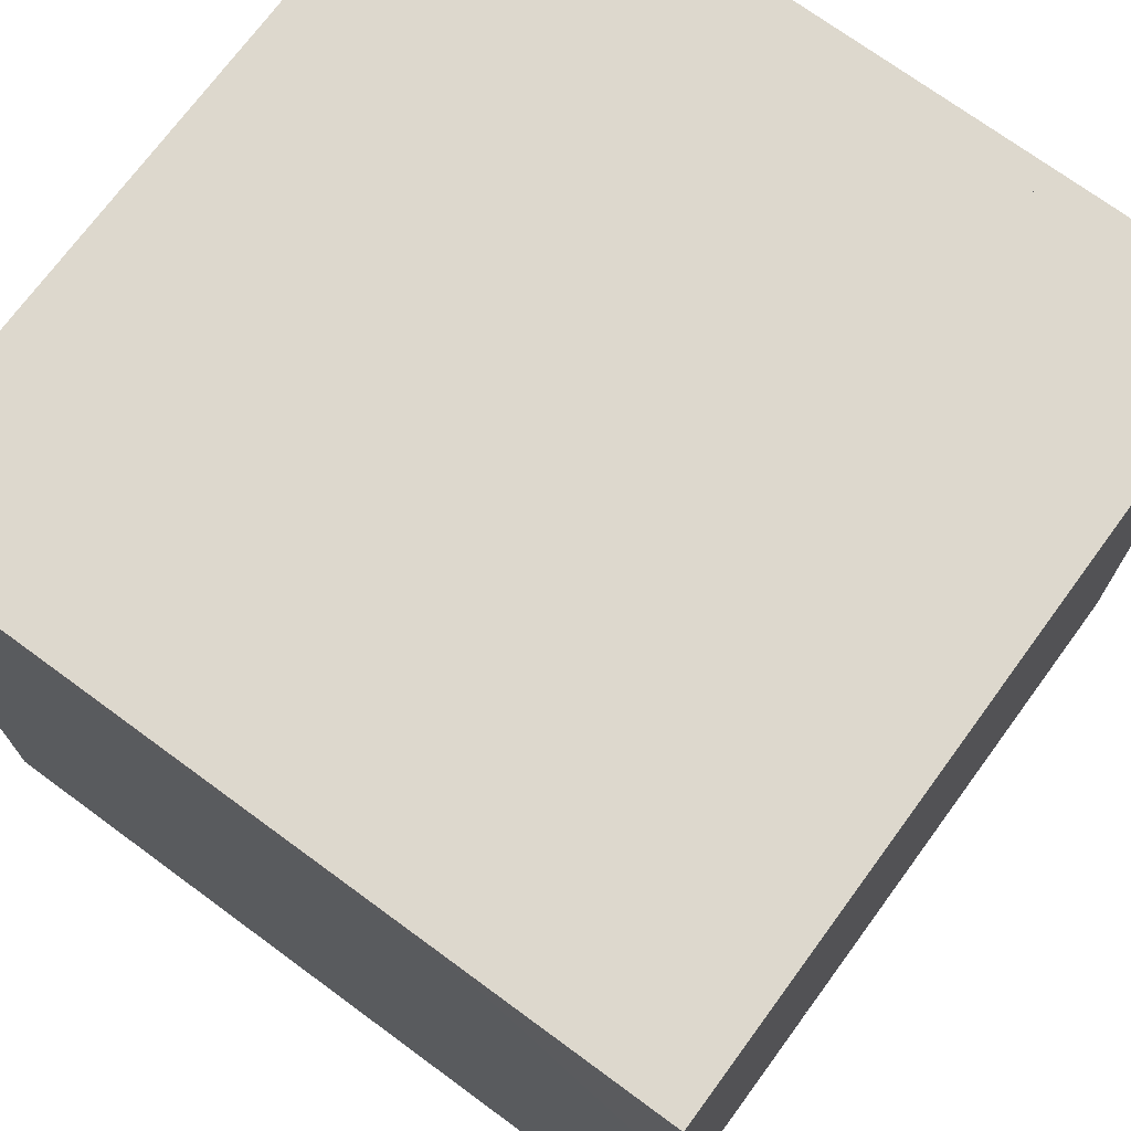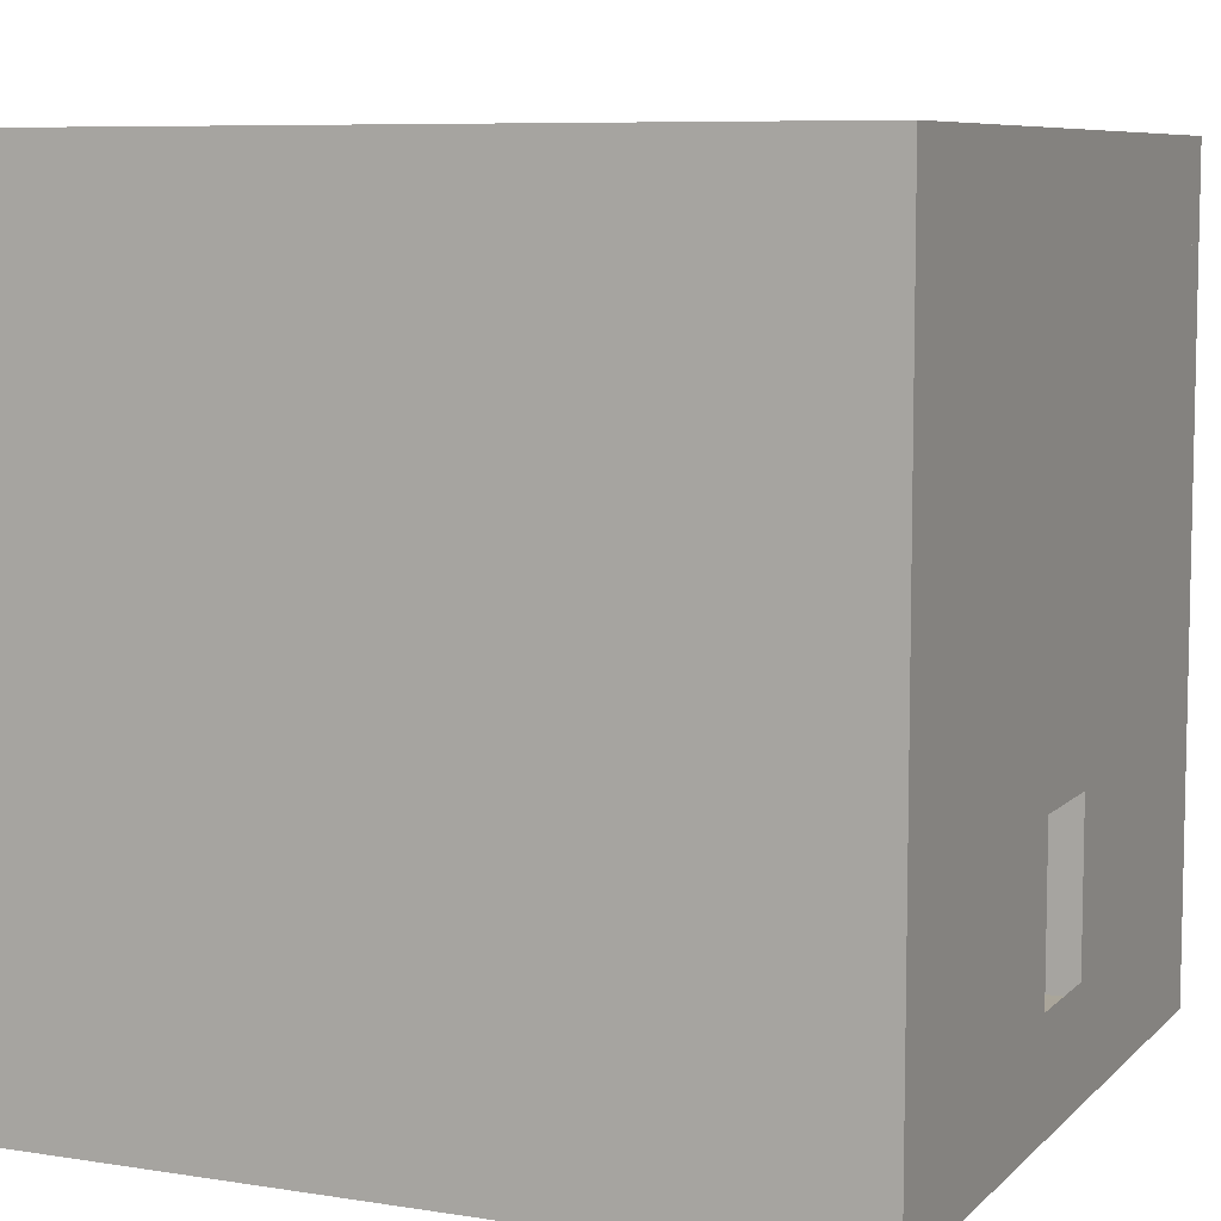
<metadata>
{"format":"obj","ext":"obj","renderer":"f3d","projection":"perspective","resolution":1024,"background":"white","views":[{"elev":72.3,"azim":36.3,"up":"+Y"},{"elev":7.7,"azim":113.9,"up":"+Y"}]}
</metadata>
<code>
g Room26
v 45 -3.052e-05 22
v 41 -3.052e-05 26
v 41 -3.052e-05 22
v 45 -3.052e-05 26
v 45 4.5 21.5
v 41 0.5 21.5
v 41 4.5 21.5
v 45 0.5 21.5
v 45 9.5 21.5
v 41 5.5 21.5
v 41 9.5 21.5
v 45 5.5 21.5
v 45 14.5 21.5
v 41 10.5 21.5
v 41 14.5 21.5
v 45 10.5 21.5
v 40.5 14.5 26
v 40.5 10.5 22
v 40.5 10.5 26
v 40.5 14.5 22
v 50 14.5 21.5
v 46 10.5 21.5
v 46 14.5 21.5
v 50 10.5 21.5
v 46 5.5 21.5
v 50 9.5 21.5
v 50 5.5 21.5
v 46 9.5 21.5
v 40.5 14.5 32
v 40.5 10.5 36
v 40.5 14.5 36
v 40.5 10.5 32
v 40.5 14.5 27
v 40.5 10.5 31
v 40.5 14.5 31
v 40.5 10.5 27
v 40.5 9.5 32
v 40.5 5.5 36
v 40.5 9.5 36
v 40.5 5.5 32
v 40.5 5.5 31
v 40.5 9.5 27
v 40.5 5.5 27
v 40.5 9.5 31
v 40.5 9.5 22
v 40.5 5.5 26
v 40.5 9.5 26
v 40.5 5.5 22
v 40.5 4.5 32
v 40.5 0.5 36
v 40.5 4.5 36
v 40.5 0.5 32
v 40.5 4.5 22
v 40.5 0.5 26
v 40.5 4.5 26
v 40.5 0.5 22
v 46 -3.052e-05 26
v 50 -3.052e-05 22
v 50 -3.052e-05 26
v 46 -3.052e-05 22
v 55 4.5 21.5
v 51 0.5 21.5
v 51 4.5 21.5
v 55 0.5 21.5
v 51 -3.052e-05 22
v 55 -3.052e-05 26
v 51 -3.052e-05 26
v 55 -3.052e-05 22
v 51 14.5 21.5
v 55 10.5 21.5
v 51 10.5 21.5
v 55 14.5 21.5
v 55 9.5 21.5
v 51 5.5 21.5
v 51 9.5 21.5
v 55 5.5 21.5
v 50 4.5 21.5
v 49 5 21.5
v 50 5.5 21.5
v 49 4.5 21.5
v 47 5 21.5
v 46 5.5 21.5
v 47 4.5 21.5
v 46 4.5 21.5
v 40.5 4.5 27
v 40.5 5 28
v 40.5 5.5 27
v 40.5 4.5 28
v 40.5 5 30
v 40.5 5.5 31
v 40.5 4.5 30
v 40.5 4.5 31
v 45 10.5 21.5
v 41 9.5 21.5
v 41 10.5 21.5
v 45 9.5 21.5
v 45 5.5 21.5
v 41 4.5 21.5
v 41 5.5 21.5
v 45 4.5 21.5
v 45 -3.052e-05 26
v 41 -3.052e-05 27
v 41 -3.052e-05 26
v 45 -3.052e-05 27
v 46 10.5 21.5
v 45 14.5 21.5
v 46 14.5 21.5
v 45 10.5 21.5
v 51 10.5 21.5
v 50 14.5 21.5
v 51 14.5 21.5
v 50 10.5 21.5
v 50 10.5 21.5
v 46 9.5 21.5
v 46 10.5 21.5
v 50 9.5 21.5
v 46 -3.052e-05 26
v 45 -3.052e-05 22
v 46 -3.052e-05 22
v 45 -3.052e-05 26
v 51 -3.052e-05 26
v 50 -3.052e-05 22
v 51 -3.052e-05 22
v 50 -3.052e-05 26
v 50 -3.052e-05 26
v 46 -3.052e-05 27
v 46 -3.052e-05 26
v 50 -3.052e-05 27
v 51 0.5 21.5
v 50 4.5 21.5
v 51 4.5 21.5
v 50 0.5 21.5
v 46 0.5 21.5
v 45 4.5 21.5
v 46 4.5 21.5
v 45 0.5 21.5
v 45 9.5 21.5
v 46 5.5 21.5
v 45 5.5 21.5
v 46 9.5 21.5
v 51 5.5 21.5
v 50 9.5 21.5
v 51 9.5 21.5
v 50 5.5 21.5
v 40.5 10.5 32
v 40.5 9.5 36
v 40.5 10.5 36
v 40.5 9.5 32
v 40.5 5.5 32
v 40.5 4.5 36
v 40.5 5.5 36
v 40.5 4.5 32
v 40.5 10.5 31
v 40.5 14.5 32
v 40.5 14.5 31
v 40.5 10.5 32
v 40.5 10.5 26
v 40.5 14.5 27
v 40.5 14.5 26
v 40.5 10.5 27
v 40.5 10.5 27
v 40.5 9.5 31
v 40.5 10.5 31
v 40.5 9.5 27
v 40.5 10.5 22
v 40.5 9.5 26
v 40.5 10.5 26
v 40.5 9.5 22
v 40.5 5.5 22
v 40.5 4.5 26
v 40.5 5.5 26
v 40.5 4.5 22
v 40.5 0.5 26
v 40.5 4.5 27
v 40.5 4.5 26
v 40.5 0.5 27
v 40.5 4.5 32
v 40.5 0.5 31
v 40.5 0.5 32
v 40.5 4.5 31
v 40.5 9.5 32
v 40.5 5.5 31
v 40.5 5.5 32
v 40.5 9.5 31
v 40.5 5.5 26
v 40.5 9.5 27
v 40.5 9.5 26
v 40.5 5.5 27
v 55 5.5 21.5
v 51 4.5 21.5
v 51 5.5 21.5
v 55 4.5 21.5
v 55 10.5 21.5
v 51 9.5 21.5
v 51 10.5 21.5
v 55 9.5 21.5
v 55 -3.052e-05 26
v 51 -3.052e-05 27
v 51 -3.052e-05 26
v 55 -3.052e-05 27
v 40.5 5.5 32
v 40.5 4.5 31
v 40.5 4.5 32
v 40.5 5.5 31
v 40.5 9.5 31
v 40.5 10.5 32
v 40.5 10.5 31
v 40.5 9.5 32
v 40.5 9.5 26
v 40.5 10.5 27
v 40.5 10.5 26
v 40.5 9.5 27
v 40.5 4.5 26
v 40.5 5.5 27
v 40.5 5.5 26
v 40.5 4.5 27
v 51 9.5 21.5
v 50 10.5 21.5
v 51 10.5 21.5
v 50 9.5 21.5
v 45 5.5 21.5
v 46 4.5 21.5
v 45 4.5 21.5
v 46 5.5 21.5
v 51 4.5 21.5
v 50 5.5 21.5
v 51 5.5 21.5
v 50 4.5 21.5
v 45 10.5 21.5
v 46 9.5 21.5
v 45 9.5 21.5
v 46 10.5 21.5
v 45 -3.052e-05 26
v 46 -3.052e-05 27
v 45 -3.052e-05 27
v 46 -3.052e-05 26
v 50 -3.052e-05 26
v 51 -3.052e-05 27
v 50 -3.052e-05 27
v 51 -3.052e-05 26
v 50 -3.052e-05 32
v 46 -3.052e-05 36
v 46 -3.052e-05 32
v 50 -3.052e-05 36
v 45 -3.052e-05 32
v 41 -3.052e-05 36
v 41 -3.052e-05 32
v 45 -3.052e-05 36
v 41 -3.052e-05 31
v 45 -3.052e-05 27
v 45 -3.052e-05 31
v 41 -3.052e-05 27
v 46 -3.052e-05 31
v 50 -3.052e-05 27
v 50 -3.052e-05 31
v 46 -3.052e-05 27
v 55 -3.052e-05 32
v 51 -3.052e-05 36
v 51 -3.052e-05 32
v 55 -3.052e-05 36
v 55 -3.052e-05 27
v 51 -3.052e-05 31
v 51 -3.052e-05 27
v 55 -3.052e-05 31
v 45 -3.052e-05 31
v 41 -3.052e-05 32
v 41 -3.052e-05 31
v 45 -3.052e-05 32
v 46 -3.052e-05 31
v 45 -3.052e-05 27
v 46 -3.052e-05 27
v 45 -3.052e-05 31
v 51 -3.052e-05 31
v 50 -3.052e-05 27
v 51 -3.052e-05 27
v 50 -3.052e-05 31
v 55 -3.052e-05 31
v 51 -3.052e-05 32
v 51 -3.052e-05 31
v 55 -3.052e-05 32
v 50 -3.052e-05 32
v 51 -3.052e-05 36
v 50 -3.052e-05 36
v 51 -3.052e-05 32
v 45 -3.052e-05 32
v 46 -3.052e-05 36
v 45 -3.052e-05 36
v 46 -3.052e-05 32
v 46 -3.052e-05 32
v 50 -3.052e-05 31
v 50 -3.052e-05 32
v 46 -3.052e-05 31
v 51 -3.052e-05 32
v 50 -3.052e-05 31
v 51 -3.052e-05 31
v 50 -3.052e-05 32
v 46 -3.052e-05 32
v 45 -3.052e-05 31
v 46 -3.052e-05 31
v 45 -3.052e-05 32
v 41 15 32
v 45 15 36
v 45 15 32
v 41 15 36
v 41 15 27
v 45 15 31
v 45 15 27
v 41 15 31
v 46 15 22
v 50 15 26
v 50 15 22
v 46 15 26
v 45 15 22
v 41 15 26
v 45 15 26
v 41 15 22
v 51 15 36
v 55 15 32
v 51 15 32
v 55 15 36
v 51 15 22
v 55 15 26
v 55 15 22
v 51 15 26
v 55 15 27
v 51 15 31
v 55 15 31
v 51 15 27
v 41 15 31
v 45 15 32
v 45 15 31
v 41 15 32
v 46 15 22
v 45 15 26
v 46 15 26
v 45 15 22
v 41 15 27
v 45 15 26
v 41 15 26
v 45 15 27
v 50 15 26
v 51 15 22
v 50 15 22
v 51 15 26
v 46 15 26
v 50 15 27
v 50 15 26
v 46 15 27
v 51 15 32
v 55 15 31
v 51 15 31
v 55 15 32
v 51 15 26
v 55 15 27
v 55 15 26
v 51 15 27
v 51 15 26
v 50 15 27
v 51 15 27
v 50 15 26
v 46 15 26
v 45 15 27
v 46 15 27
v 45 15 26
v 46 15 27
v 50 15 31
v 50 15 27
v 46 15 31
v 45 15 36
v 46 15 32
v 45 15 32
v 46 15 36
v 50 15 36
v 51 15 32
v 50 15 32
v 51 15 36
v 51 15 27
v 50 15 31
v 51 15 31
v 50 15 27
v 45 15 31
v 46 15 27
v 45 15 27
v 46 15 31
v 50 15 32
v 51 15 31
v 50 15 31
v 51 15 32
v 46 15 31
v 45 15 32
v 46 15 32
v 45 15 31
v 50 15 36
v 46 15 32
v 46 15 36
v 50 15 32
v 50 15 32
v 46 15 31
v 46 15 32
v 50 15 31
v 45 0.5 36.5
v 41 4.5 36.5
v 41 0.5 36.5
v 45 4.5 36.5
v 46 4.5 36.5
v 50 0.5 36.5
v 50 4.5 36.5
v 46 0.5 36.5
v 51 0.5 36.5
v 55 4.5 36.5
v 51 4.5 36.5
v 55 0.5 36.5
v 45 4.5 36.5
v 41 5.5 36.5
v 41 4.5 36.5
v 45 5.5 36.5
v 46 4.5 36.5
v 45 0.5 36.5
v 46 0.5 36.5
v 45 4.5 36.5
v 51 4.5 36.5
v 50 0.5 36.5
v 51 0.5 36.5
v 50 4.5 36.5
v 50 4.5 36.5
v 46 5.5 36.5
v 46 4.5 36.5
v 50 5.5 36.5
v 55 4.5 36.5
v 51 5.5 36.5
v 51 4.5 36.5
v 55 5.5 36.5
v 45 4.5 36.5
v 46 5.5 36.5
v 45 5.5 36.5
v 46 4.5 36.5
v 50 4.5 36.5
v 51 5.5 36.5
v 50 5.5 36.5
v 51 4.5 36.5
v 50 10.5 36.5
v 46 14.5 36.5
v 46 10.5 36.5
v 50 14.5 36.5
v 41 9.5 36.5
v 45 5.5 36.5
v 45 9.5 36.5
v 41 5.5 36.5
v 46 9.5 36.5
v 50 5.5 36.5
v 50 9.5 36.5
v 46 5.5 36.5
v 55 5.5 36.5
v 51 9.5 36.5
v 51 5.5 36.5
v 55 9.5 36.5
v 45 9.5 36.5
v 41 10.5 36.5
v 41 9.5 36.5
v 45 10.5 36.5
v 46 9.5 36.5
v 45 5.5 36.5
v 46 5.5 36.5
v 45 9.5 36.5
v 51 9.5 36.5
v 50 5.5 36.5
v 51 5.5 36.5
v 50 9.5 36.5
v 55 9.5 36.5
v 51 10.5 36.5
v 51 9.5 36.5
v 55 10.5 36.5
v 46 10.5 36.5
v 50 9.5 36.5
v 50 10.5 36.5
v 46 9.5 36.5
v 51 10.5 36.5
v 50 9.5 36.5
v 51 9.5 36.5
v 50 10.5 36.5
v 46 10.5 36.5
v 45 9.5 36.5
v 46 9.5 36.5
v 45 10.5 36.5
v 55.5 0.5 32
v 55.5 4.5 36
v 55.5 0.5 36
v 55.5 4.5 32
v 55.5 4.5 31
v 55.5 0.5 27
v 55.5 4.5 27
v 55.5 0.5 31
v 55.5 0.5 26
v 55.5 4.5 22
v 55.5 4.5 26
v 55.5 0.5 22
v 55.5 4.5 32
v 55.5 5.5 36
v 55.5 4.5 36
v 55.5 5.5 32
v 55.5 4.5 31
v 55.5 0.5 32
v 55.5 0.5 31
v 55.5 4.5 32
v 55.5 4.5 26
v 55.5 0.5 27
v 55.5 0.5 26
v 55.5 4.5 27
v 55.5 4.5 27
v 55.5 5.5 31
v 55.5 4.5 31
v 55.5 5.5 27
v 55.5 4.5 22
v 55.5 5.5 26
v 55.5 4.5 26
v 55.5 5.5 22
v 55.5 4.5 32
v 55.5 5.5 31
v 55.5 5.5 32
v 55.5 4.5 31
v 55.5 4.5 27
v 55.5 5.5 26
v 55.5 5.5 27
v 55.5 4.5 26
v 55.5 10.5 27
v 55.5 14.5 31
v 55.5 10.5 31
v 55.5 14.5 27
v 55.5 9.5 36
v 55.5 5.5 32
v 55.5 9.5 32
v 55.5 5.5 36
v 55.5 9.5 31
v 55.5 5.5 27
v 55.5 9.5 27
v 55.5 5.5 31
v 55.5 5.5 22
v 55.5 9.5 26
v 55.5 5.5 26
v 55.5 9.5 22
v 55.5 9.5 32
v 55.5 10.5 36
v 55.5 9.5 36
v 55.5 10.5 32
v 55.5 9.5 31
v 55.5 5.5 32
v 55.5 5.5 31
v 55.5 9.5 32
v 55.5 9.5 26
v 55.5 5.5 27
v 55.5 5.5 26
v 55.5 9.5 27
v 55.5 9.5 22
v 55.5 10.5 26
v 55.5 9.5 26
v 55.5 10.5 22
v 55.5 10.5 31
v 55.5 9.5 27
v 55.5 10.5 27
v 55.5 9.5 31
v 55.5 10.5 26
v 55.5 9.5 27
v 55.5 9.5 26
v 55.5 10.5 27
v 55.5 10.5 31
v 55.5 9.5 32
v 55.5 9.5 31
v 55.5 10.5 32
v 40.5 -3.052e-05 21.5
v 41 -3.052e-05 36
v 40.5 -3.052e-05 36.5
v 41 -3.052e-05 22
v 55.5 15 21.5
v 41 14.5 21.5
v 40.5 15 21.5
v 55 14.5 21.5
v 55.5 -3.052e-05 21.5
v 41 -3.052e-05 22
v 40.5 -3.052e-05 21.5
v 55 -3.052e-05 22
v 40.5 -3.052e-05 21.5
v 55 0.5 21.5
v 55.5 -3.052e-05 21.5
v 41 0.5 21.5
v 55.5 -3.052e-05 36.5
v 55 -3.052e-05 22
v 55.5 -3.052e-05 21.5
v 55 -3.052e-05 36
v 40.5 15 36.5
v 40.5 0.5 36
v 40.5 -3.052e-05 36.5
v 40.5 14.5 36
v 40.5 15 36.5
v 40.5 14.5 22
v 40.5 14.5 36
v 40.5 15 21.5
v 55.5 -3.052e-05 21.5
v 55 14.5 21.5
v 55.5 15 21.5
v 55 0.5 21.5
v 40.5 -3.052e-05 21.5
v 40.5 14.5 22
v 40.5 15 21.5
v 40.5 0.5 22
v 40.5 -3.052e-05 21.5
v 41 14.5 21.5
v 41 0.5 21.5
v 40.5 15 21.5
v 40.5 -3.052e-05 36.5
v 40.5 0.5 22
v 40.5 -3.052e-05 21.5
v 40.5 0.5 36
v 40.5 -3.052e-05 36.5
v 55 -3.052e-05 36
v 55.5 -3.052e-05 36.5
v 41 -3.052e-05 36
v 55.5 15 36.5
v 55 15 22
v 55 15 36
v 55.5 15 21.5
v 40.5 15 21.5
v 41 15 36
v 41 15 22
v 40.5 15 36.5
v 55.5 15 21.5
v 41 15 22
v 55 15 22
v 40.5 15 21.5
v 40.5 15 36.5
v 55 15 36
v 41 15 36
v 55.5 15 36.5
v 40.5 -3.052e-05 36.5
v 41 14.5 36.5
v 40.5 15 36.5
v 41 0.5 36.5
v 55.5 -3.052e-05 36.5
v 41 0.5 36.5
v 40.5 -3.052e-05 36.5
v 55 0.5 36.5
v 55.5 15 36.5
v 55 0.5 36.5
v 55.5 -3.052e-05 36.5
v 55 14.5 36.5
v 40.5 15 36.5
v 55 14.5 36.5
v 55.5 15 36.5
v 41 14.5 36.5
v 45 10.5 36.5
v 41 14.5 36.5
v 41 10.5 36.5
v 45 14.5 36.5
v 55 10.5 36.5
v 51 14.5 36.5
v 51 10.5 36.5
v 55 14.5 36.5
v 51 14.5 36.5
v 50 10.5 36.5
v 51 10.5 36.5
v 50 14.5 36.5
v 45 10.5 36.5
v 46 14.5 36.5
v 45 14.5 36.5
v 46 10.5 36.5
v 55.5 -3.052e-05 36.5
v 55.5 14.5 36
v 55.5 15 36.5
v 55.5 0.5 36
v 55.5 -3.052e-05 21.5
v 55.5 0.5 36
v 55.5 -3.052e-05 36.5
v 55.5 0.5 22
v 55.5 15 21.5
v 55.5 0.5 22
v 55.5 -3.052e-05 21.5
v 55.5 14.5 22
v 55.5 15 36.5
v 55.5 14.5 22
v 55.5 15 21.5
v 55.5 14.5 36
v 55.5 10.5 32
v 55.5 14.5 36
v 55.5 10.5 36
v 55.5 14.5 32
v 55.5 10.5 22
v 55.5 14.5 26
v 55.5 10.5 26
v 55.5 14.5 22
v 55.5 14.5 26
v 55.5 10.5 27
v 55.5 10.5 26
v 55.5 14.5 27
v 55.5 10.5 32
v 55.5 14.5 31
v 55.5 14.5 32
v 55.5 10.5 31
v 46 4.5 21.5
v 47 2 21.5
v 46 0.5 21.5
v 47 4.5 21.5
v 49 2 21.5
v 50 0.5 21.5
v 49 4.5 21.5
v 50 4.5 21.5
v 40.5 4.5 31
v 40.5 2 30
v 40.5 0.5 31
v 40.5 4.5 30
v 40.5 2 28
v 40.5 0.5 27
v 40.5 4.5 27
v 40.5 4.5 28
g Room26_0
f 3 2 1
f 4 1 2
f 7 6 5
f 8 5 6
f 11 10 9
f 12 9 10
f 15 14 13
f 16 13 14
f 19 18 17
f 20 17 18
f 23 22 21
f 24 21 22
f 27 26 25
f 28 25 26
f 31 30 29
f 32 29 30
f 35 34 33
f 36 33 34
f 39 38 37
f 40 37 38
f 43 42 41
f 44 41 42
f 47 46 45
f 48 45 46
f 51 50 49
f 52 49 50
f 55 54 53
f 56 53 54
f 59 58 57
f 60 57 58
f 63 62 61
f 64 61 62
f 67 66 65
f 68 65 66
f 71 70 69
f 72 69 70
f 75 74 73
f 76 73 74
f 79 78 77
f 80 77 78
f 78 79 81
f 82 81 79
f 81 82 83
f 84 83 82
f 87 86 85
f 88 85 86
f 86 87 89
f 90 89 87
f 89 90 91
f 92 91 90
f 95 94 93
f 96 93 94
f 99 98 97
f 100 97 98
f 103 102 101
f 104 101 102
f 107 106 105
f 108 105 106
f 111 110 109
f 112 109 110
f 115 114 113
f 116 113 114
f 119 118 117
f 120 117 118
f 123 122 121
f 124 121 122
f 127 126 125
f 128 125 126
f 131 130 129
f 132 129 130
f 135 134 133
f 136 133 134
f 139 138 137
f 140 137 138
f 143 142 141
f 144 141 142
f 147 146 145
f 148 145 146
f 151 150 149
f 152 149 150
f 155 154 153
f 156 153 154
f 159 158 157
f 160 157 158
f 163 162 161
f 164 161 162
f 167 166 165
f 168 165 166
f 171 170 169
f 172 169 170
f 175 174 173
f 176 173 174
f 179 178 177
f 180 177 178
f 183 182 181
f 184 181 182
f 187 186 185
f 188 185 186
f 191 190 189
f 192 189 190
f 195 194 193
f 196 193 194
f 199 198 197
f 200 197 198
f 203 202 201
f 204 201 202
f 207 206 205
f 208 205 206
f 211 210 209
f 212 209 210
f 215 214 213
f 216 213 214
f 219 218 217
f 220 217 218
f 223 222 221
f 224 221 222
f 227 226 225
f 228 225 226
f 231 230 229
f 232 229 230
f 235 234 233
f 236 233 234
f 239 238 237
f 240 237 238
f 243 242 241
f 244 241 242
f 247 246 245
f 248 245 246
f 251 250 249
f 252 249 250
f 255 254 253
f 256 253 254
f 259 258 257
f 260 257 258
f 263 262 261
f 264 261 262
f 267 266 265
f 268 265 266
f 271 270 269
f 272 269 270
f 275 274 273
f 276 273 274
f 279 278 277
f 280 277 278
f 283 282 281
f 284 281 282
f 287 286 285
f 288 285 286
f 291 290 289
f 292 289 290
f 295 294 293
f 296 293 294
f 299 298 297
f 300 297 298
f 303 302 301
f 304 301 302
f 307 306 305
f 308 305 306
f 311 310 309
f 312 309 310
f 315 314 313
f 316 313 314
f 319 318 317
f 320 317 318
f 323 322 321
f 324 321 322
f 327 326 325
f 328 325 326
f 331 330 329
f 332 329 330
f 335 334 333
f 336 333 334
f 339 338 337
f 340 337 338
f 343 342 341
f 344 341 342
f 347 346 345
f 348 345 346
f 351 350 349
f 352 349 350
f 355 354 353
f 356 353 354
f 359 358 357
f 360 357 358
f 363 362 361
f 364 361 362
f 367 366 365
f 368 365 366
f 371 370 369
f 372 369 370
f 375 374 373
f 376 373 374
f 379 378 377
f 380 377 378
f 383 382 381
f 384 381 382
f 387 386 385
f 388 385 386
f 391 390 389
f 392 389 390
f 395 394 393
f 396 393 394
f 399 398 397
f 400 397 398
f 403 402 401
f 404 401 402
f 407 406 405
f 408 405 406
f 411 410 409
f 412 409 410
f 415 414 413
f 416 413 414
f 419 418 417
f 420 417 418
f 423 422 421
f 424 421 422
f 427 426 425
f 428 425 426
f 431 430 429
f 432 429 430
f 435 434 433
f 436 433 434
f 439 438 437
f 440 437 438
f 443 442 441
f 444 441 442
f 447 446 445
f 448 445 446
f 451 450 449
f 452 449 450
f 455 454 453
f 456 453 454
f 459 458 457
f 460 457 458
f 463 462 461
f 464 461 462
f 467 466 465
f 468 465 466
f 471 470 469
f 472 469 470
f 475 474 473
f 476 473 474
f 479 478 477
f 480 477 478
f 483 482 481
f 484 481 482
f 487 486 485
f 488 485 486
f 491 490 489
f 492 489 490
f 495 494 493
f 496 493 494
f 499 498 497
f 500 497 498
f 503 502 501
f 504 501 502
f 507 506 505
f 508 505 506
f 511 510 509
f 512 509 510
f 515 514 513
f 516 513 514
f 519 518 517
f 520 517 518
f 523 522 521
f 524 521 522
f 527 526 525
f 528 525 526
f 531 530 529
f 532 529 530
f 535 534 533
f 536 533 534
f 539 538 537
f 540 537 538
f 543 542 541
f 544 541 542
f 547 546 545
f 548 545 546
f 551 550 549
f 552 549 550
f 555 554 553
f 556 553 554
f 559 558 557
f 560 557 558
f 563 562 561
f 564 561 562
f 567 566 565
f 568 565 566
f 571 570 569
f 572 569 570
f 575 574 573
f 576 573 574
f 579 578 577
f 580 577 578
f 583 582 581
f 584 581 582
f 587 586 585
f 588 585 586
f 591 590 589
f 592 589 590
f 595 594 593
f 596 593 594
f 599 598 597
f 600 597 598
f 603 602 601
f 604 601 602
f 607 606 605
f 608 605 606
f 611 610 609
f 612 609 610
f 615 614 613
f 616 613 614
f 619 618 617
f 620 617 618
f 623 622 621
f 624 621 622
f 627 626 625
f 628 625 626
f 631 630 629
f 632 629 630
f 635 634 633
f 636 633 634
f 639 638 637
f 640 637 638
f 643 642 641
f 644 641 642
f 647 646 645
f 648 645 646
f 651 650 649
f 652 649 650
f 655 654 653
f 656 653 654
f 659 658 657
f 660 657 658
f 663 662 661
f 664 661 662
f 667 666 665
f 668 665 666
f 671 670 669
f 672 669 670
f 675 674 673
f 676 673 674
f 679 678 677
f 680 677 678
f 683 682 681
f 684 681 682
f 687 686 685
f 688 685 686
f 691 690 689
f 692 689 690
f 695 694 693
f 696 693 694
f 699 698 697
f 700 697 698
f 698 699 701
f 702 701 699
f 701 702 703
f 704 703 702
f 707 706 705
f 708 705 706
f 706 707 709
f 710 709 707
f 710 711 709
f 712 709 711

</code>
